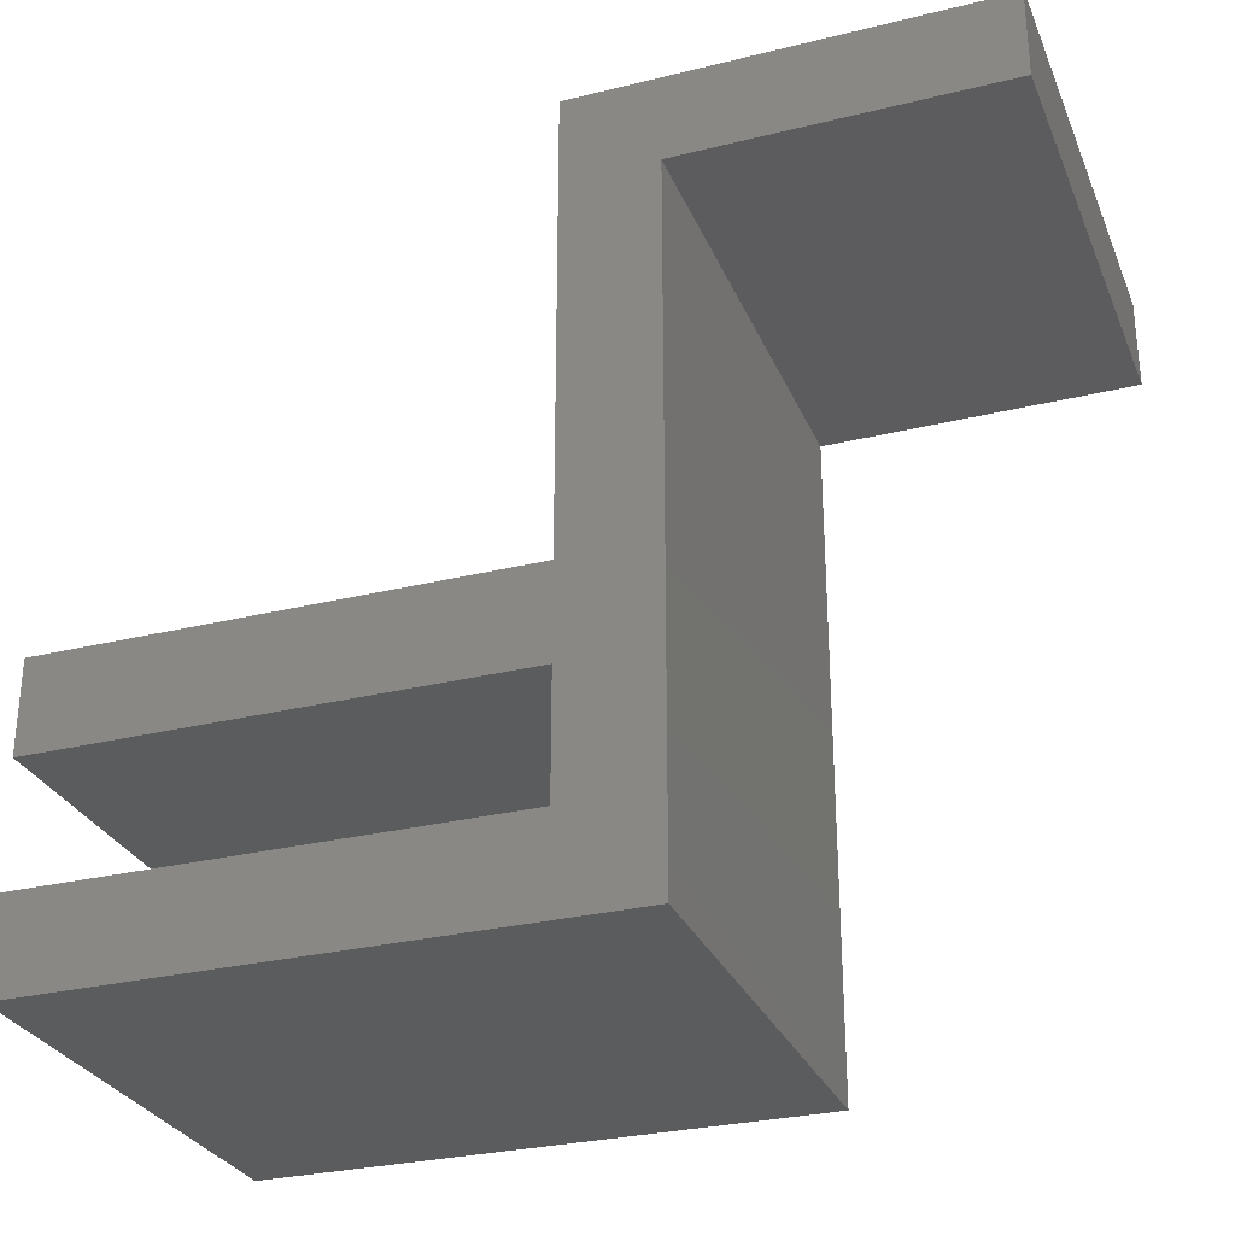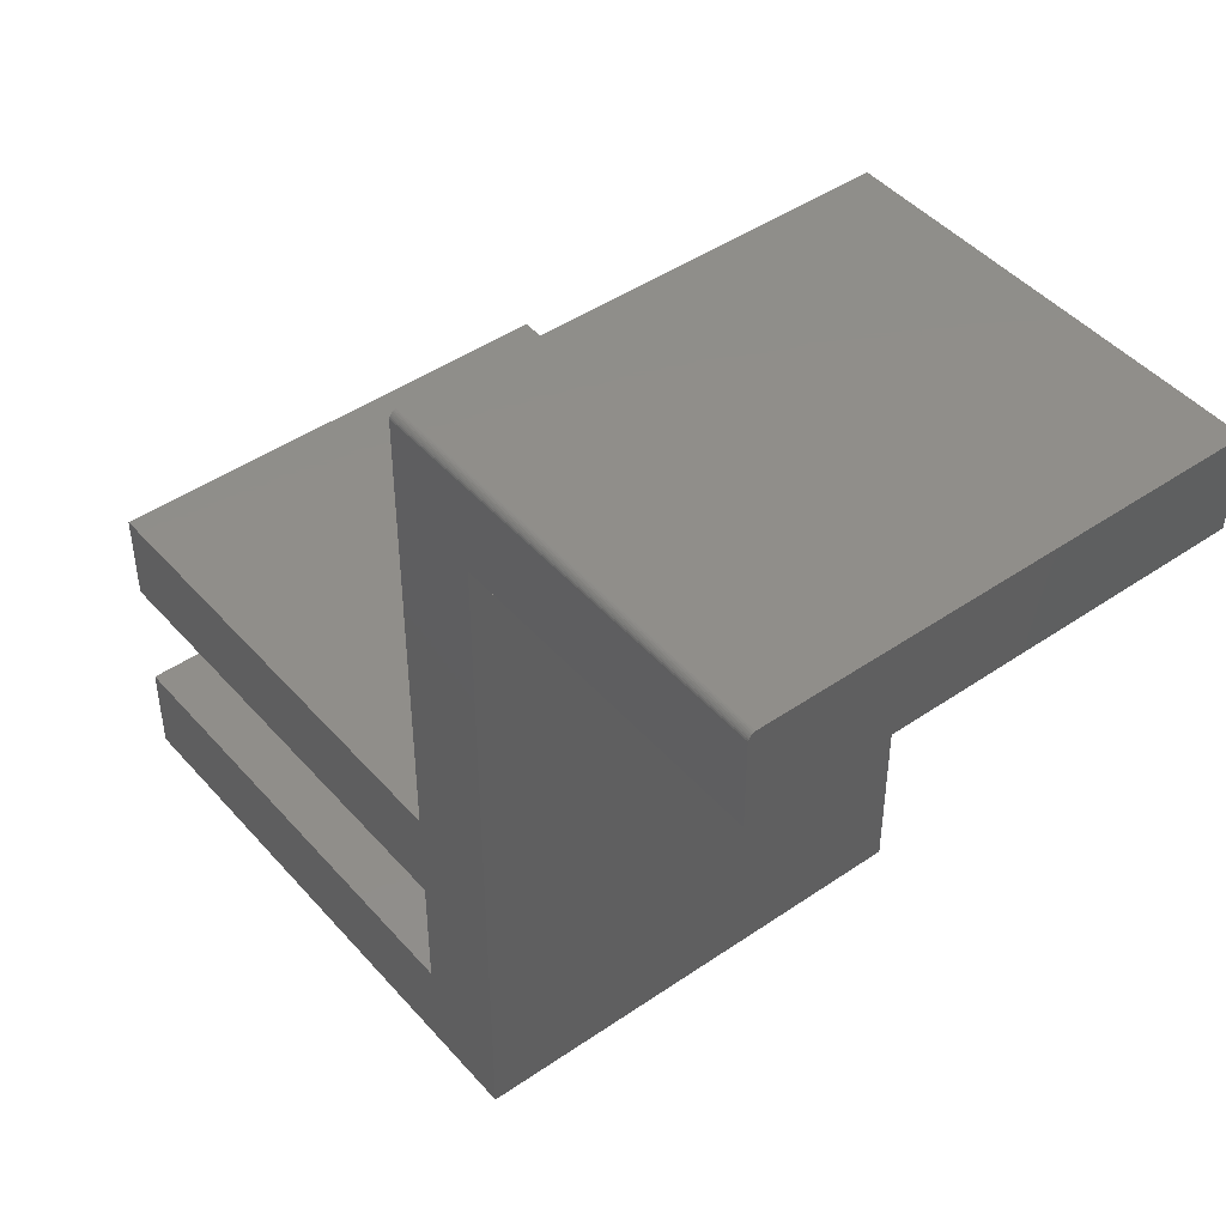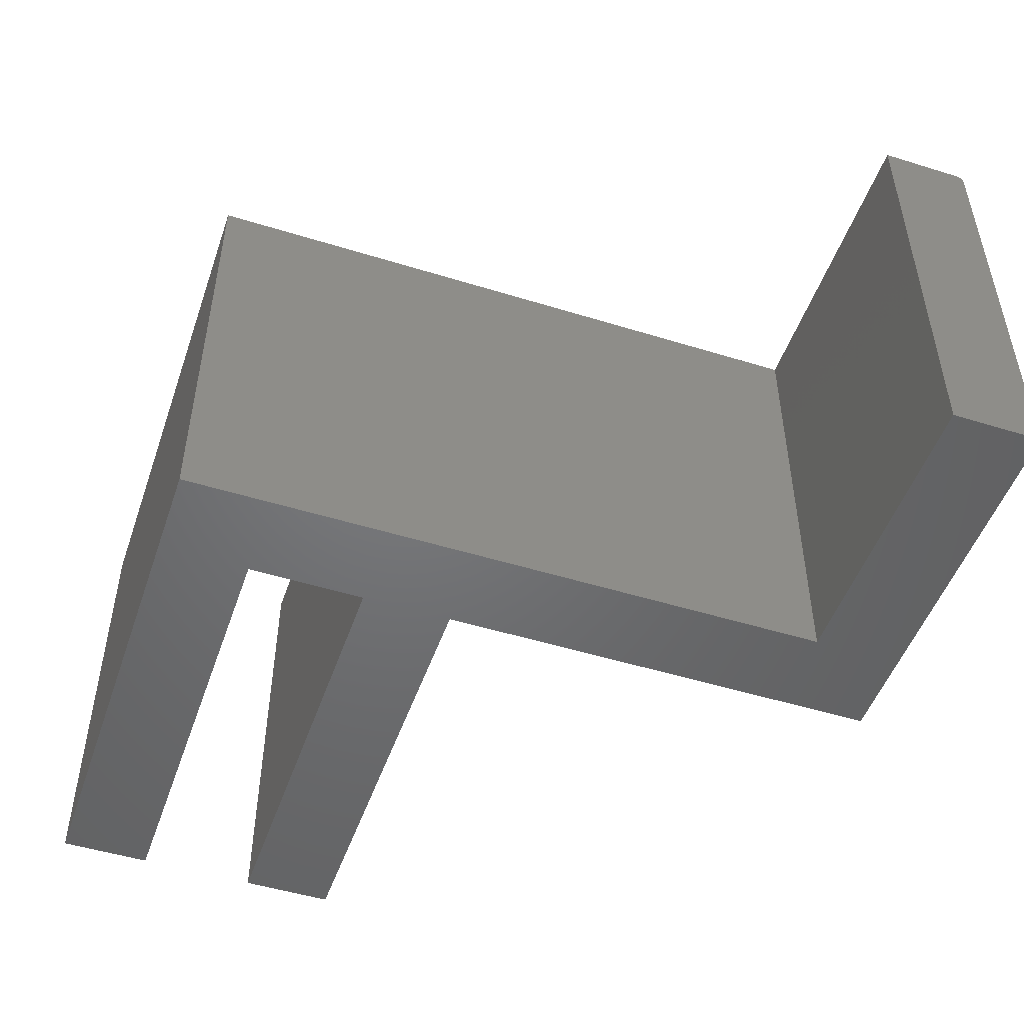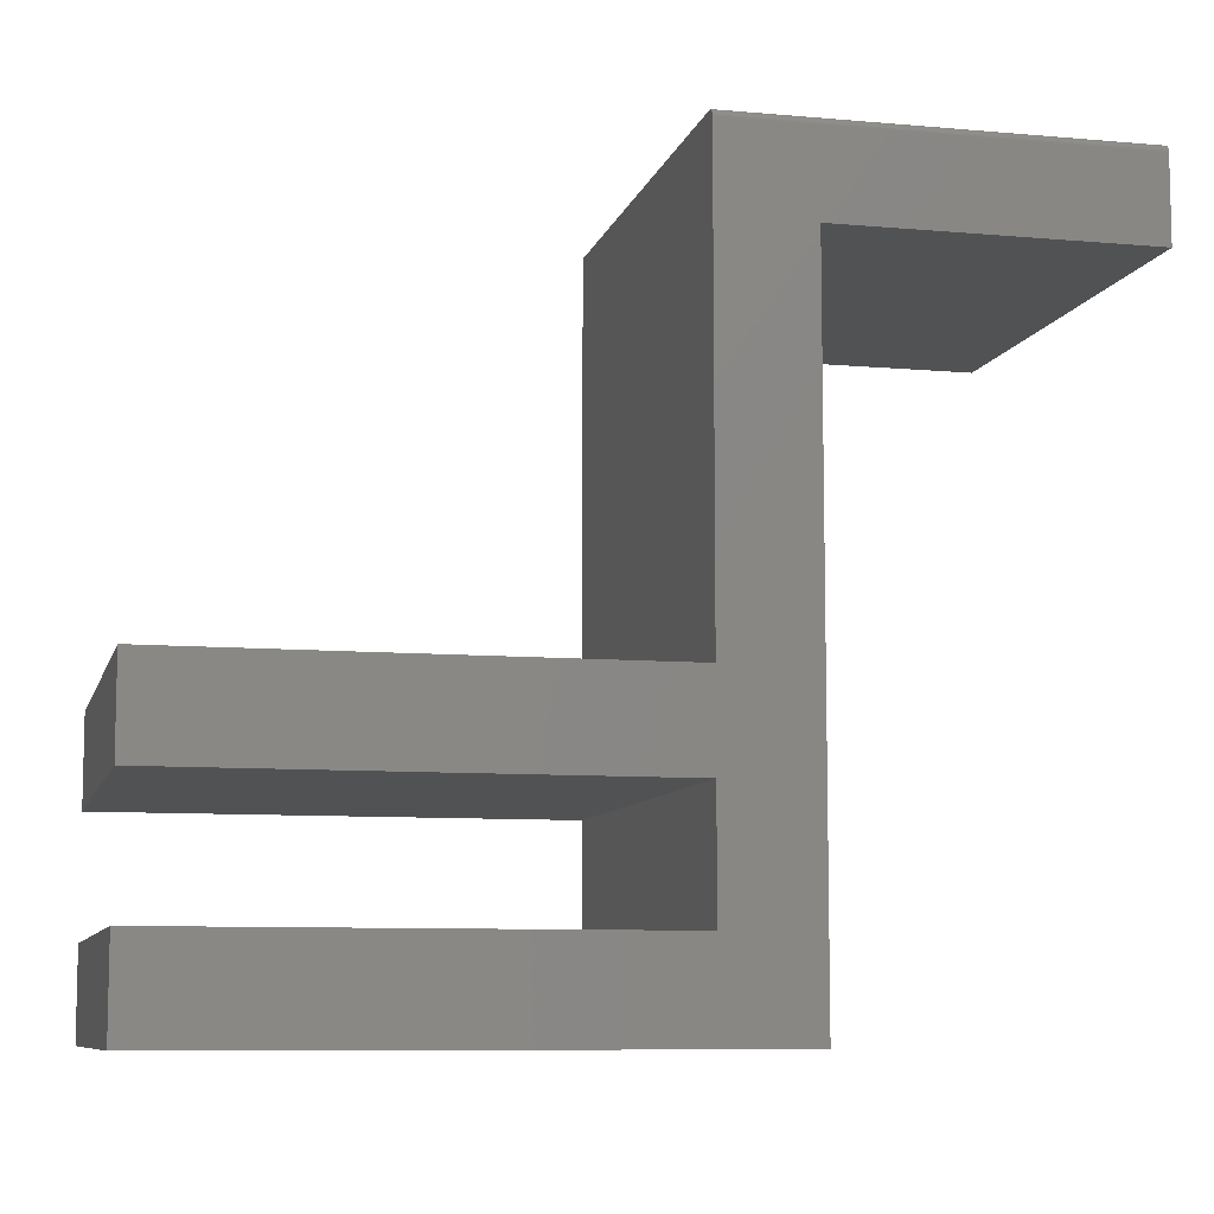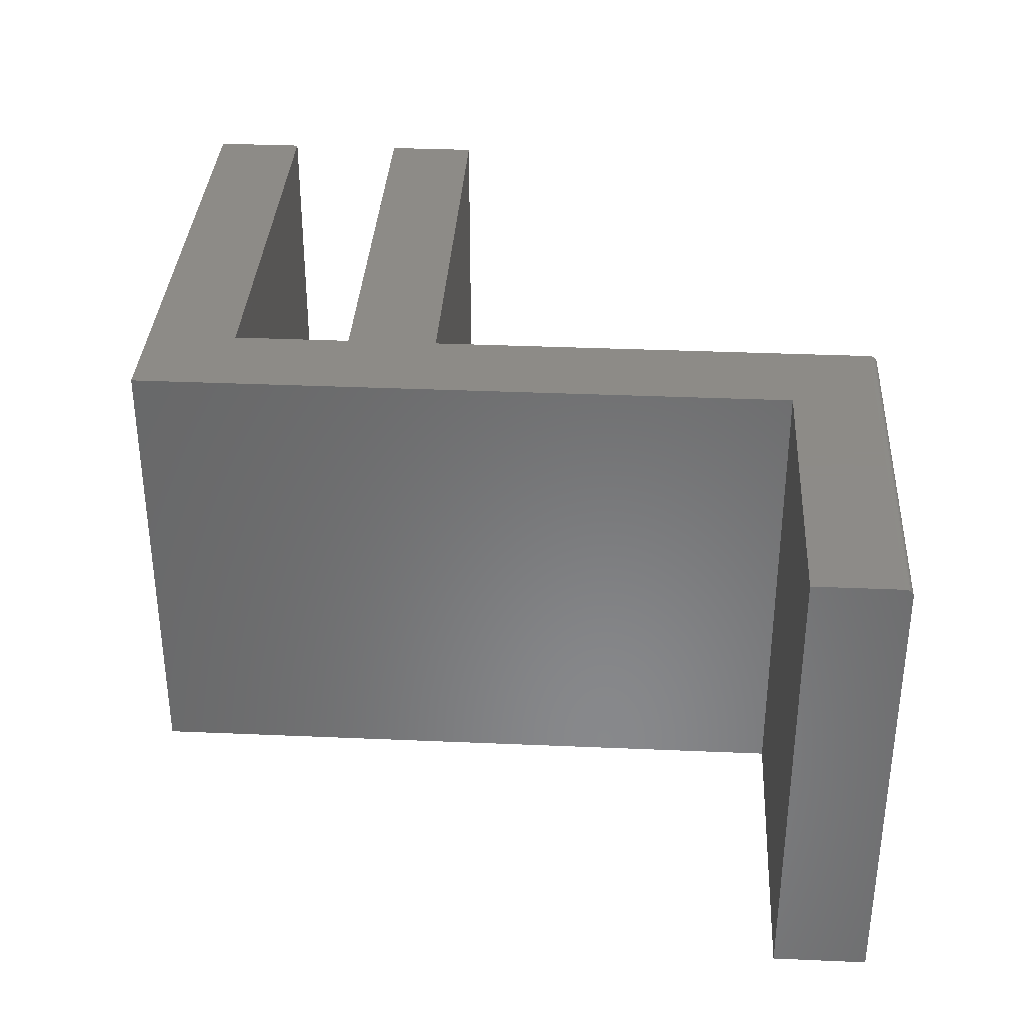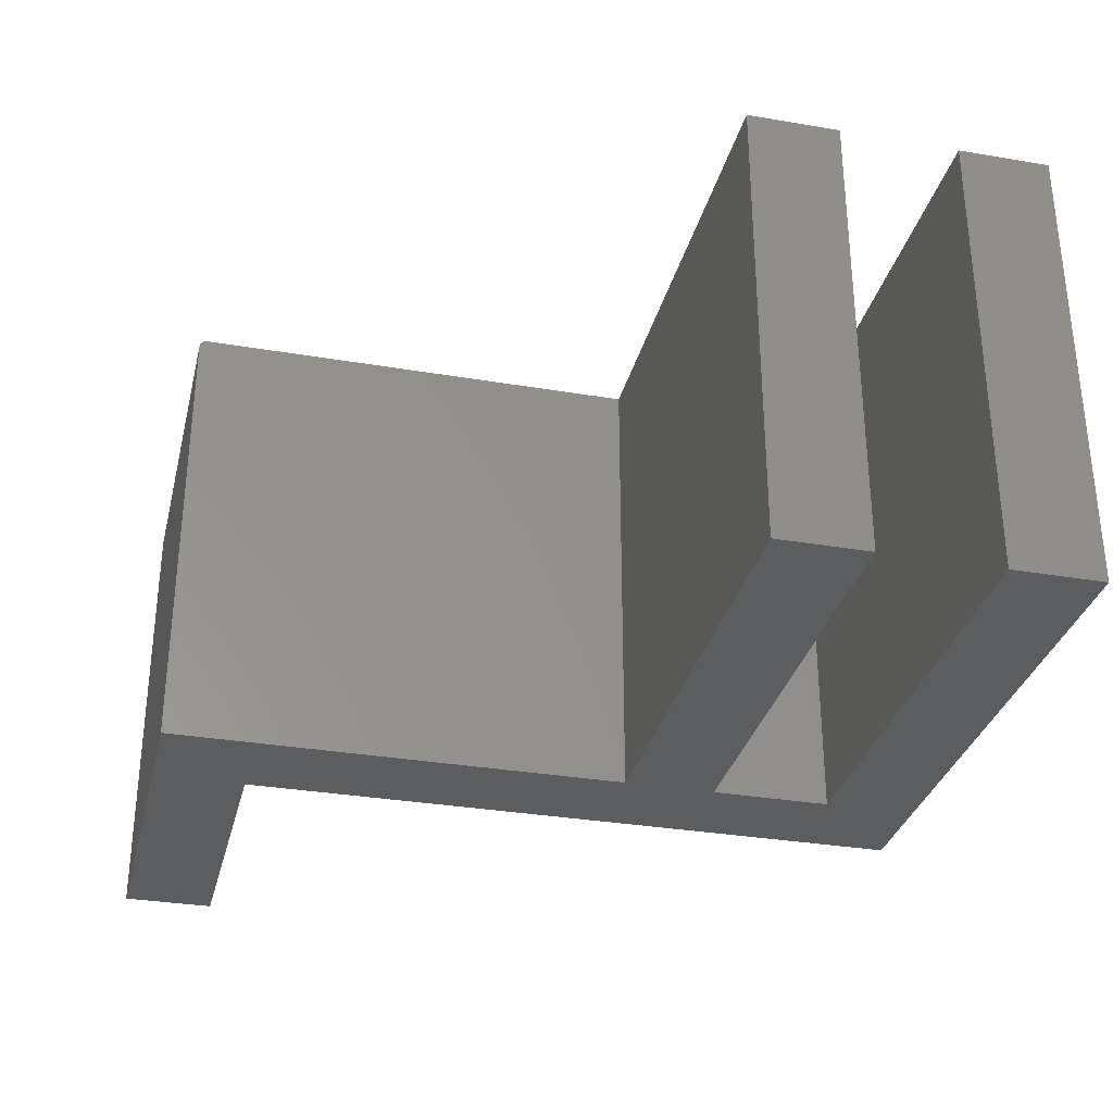
<metadata>
{"format":"stl","ext":"stl","renderer":"f3d","projection":"perspective","resolution":1024,"background":"white","views":[{"elev":-29.3,"azim":20.0,"up":"+Y"},{"elev":45.4,"azim":51.6,"up":"+Y"},{"elev":-49.6,"azim":71.1,"up":"+Z"},{"elev":-8.6,"azim":-13.6,"up":"+Y"},{"elev":34.8,"azim":93.3,"up":"+Z"},{"elev":-31.8,"azim":-103.5,"up":"+Z"}]}
</metadata>
<code>
# stl→obj: 40 verts, 76 faces
v -0.002878 0.6604 0.4609
v 0.3047 0.6604 0.4609
v 0.3047 0.743 0.4609
v -0.09334 0.743 0.4609
v -0.09334 0.2985 0.4609
v -0.09334 0.2081 0.4609
v -0.002878 0 0.4609
v -0.09334 0.09046 0.4609
v -0.5547 0.09046 0.4609
v -0.5547 0 0.4609
v -0.5547 0.2985 0.4609
v -0.5547 0.2081 0.4609
v -0.09334 0.2985 0
v -0.09334 0.7445 0.4608
v -0.09334 0.746 0.4603
v -0.09334 0.7474 0.4596
v -0.09334 0.7485 0.4586
v -0.09334 0.7495 0.4575
v -0.09334 0.7502 0.4561
v -0.09334 0.7507 0.4546
v -0.09334 0.7508 0.4531
v -0.09334 0.7508 0
v 0.3047 0.7508 0
v 0.3047 0.7508 0.4531
v 0.3047 0.6604 0
v 0.3047 0.7507 0.4546
v 0.3047 0.7502 0.4561
v 0.3047 0.7495 0.4575
v 0.3047 0.7485 0.4586
v 0.3047 0.7474 0.4596
v 0.3047 0.746 0.4603
v 0.3047 0.7445 0.4608
v -0.002878 0.6604 0
v -0.002878 0 0
v -0.09334 0.2081 0
v -0.5547 0 0
v -0.5547 0.09046 0
v -0.09334 0.09046 0
v -0.5547 0.2985 0
v -0.5547 0.2081 0
f 1 2 3
f 1 3 4
f 1 4 5
f 1 5 6
f 1 6 7
f 7 6 8
f 7 8 9
f 7 9 10
f 5 11 6
f 6 11 12
f 13 5 4
f 13 4 14
f 13 14 15
f 13 15 16
f 13 16 17
f 13 17 18
f 13 18 19
f 13 19 20
f 13 20 21
f 13 21 22
f 23 22 24
f 24 22 21
f 24 25 23
f 26 27 28
f 26 28 29
f 26 29 30
f 26 30 31
f 26 31 32
f 26 32 3
f 2 25 24
f 2 24 26
f 2 26 3
f 24 21 26
f 26 21 20
f 26 20 27
f 27 20 19
f 27 19 28
f 28 19 18
f 28 18 29
f 29 18 17
f 29 17 30
f 30 17 16
f 30 16 31
f 31 16 15
f 31 15 32
f 32 15 14
f 32 14 3
f 3 14 4
f 33 34 35
f 33 35 13
f 33 13 22
f 33 22 23
f 33 23 25
f 34 36 37
f 34 37 38
f 34 38 35
f 13 35 39
f 39 35 40
f 37 36 9
f 9 36 10
f 38 37 8
f 8 37 9
f 6 35 8
f 8 35 38
f 40 35 12
f 12 35 6
f 39 40 11
f 11 40 12
f 13 39 5
f 5 39 11
f 33 25 1
f 1 25 2
f 7 34 1
f 1 34 33
f 10 36 7
f 7 36 34

</code>
